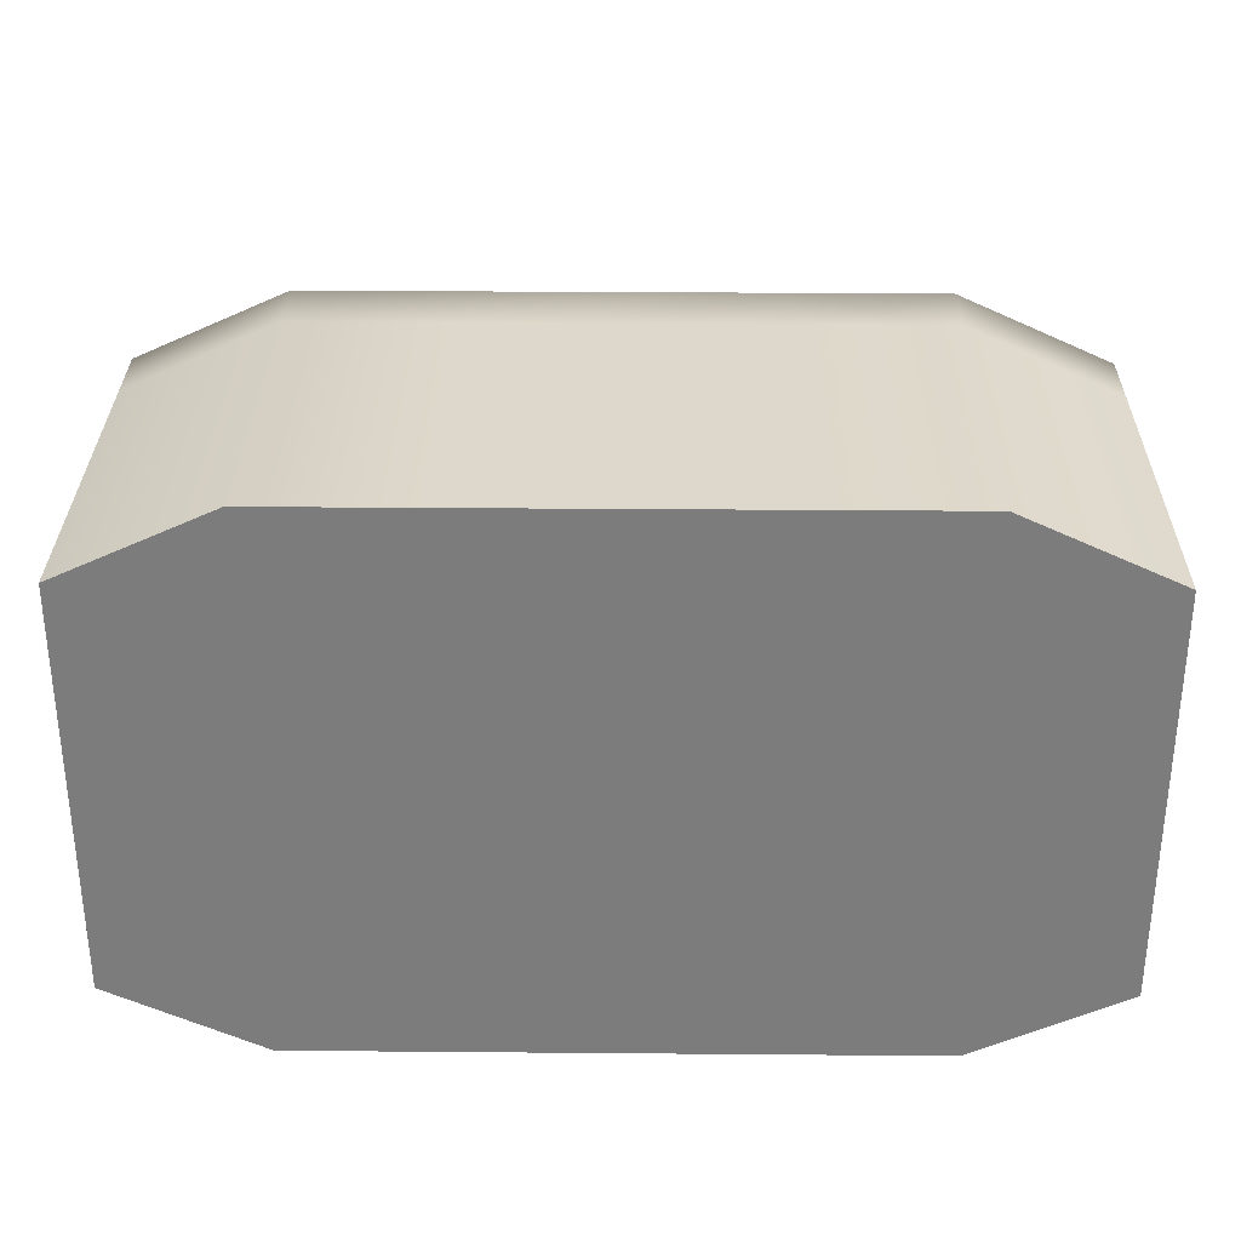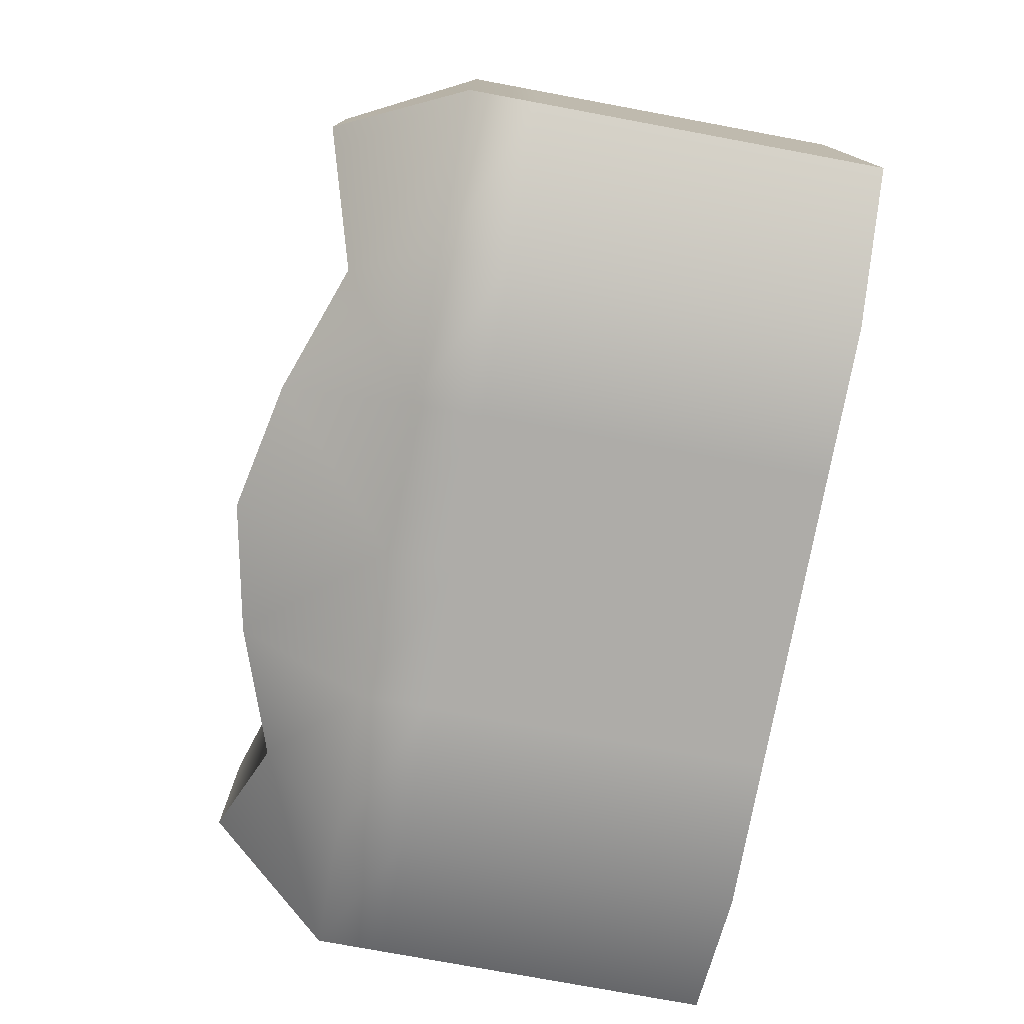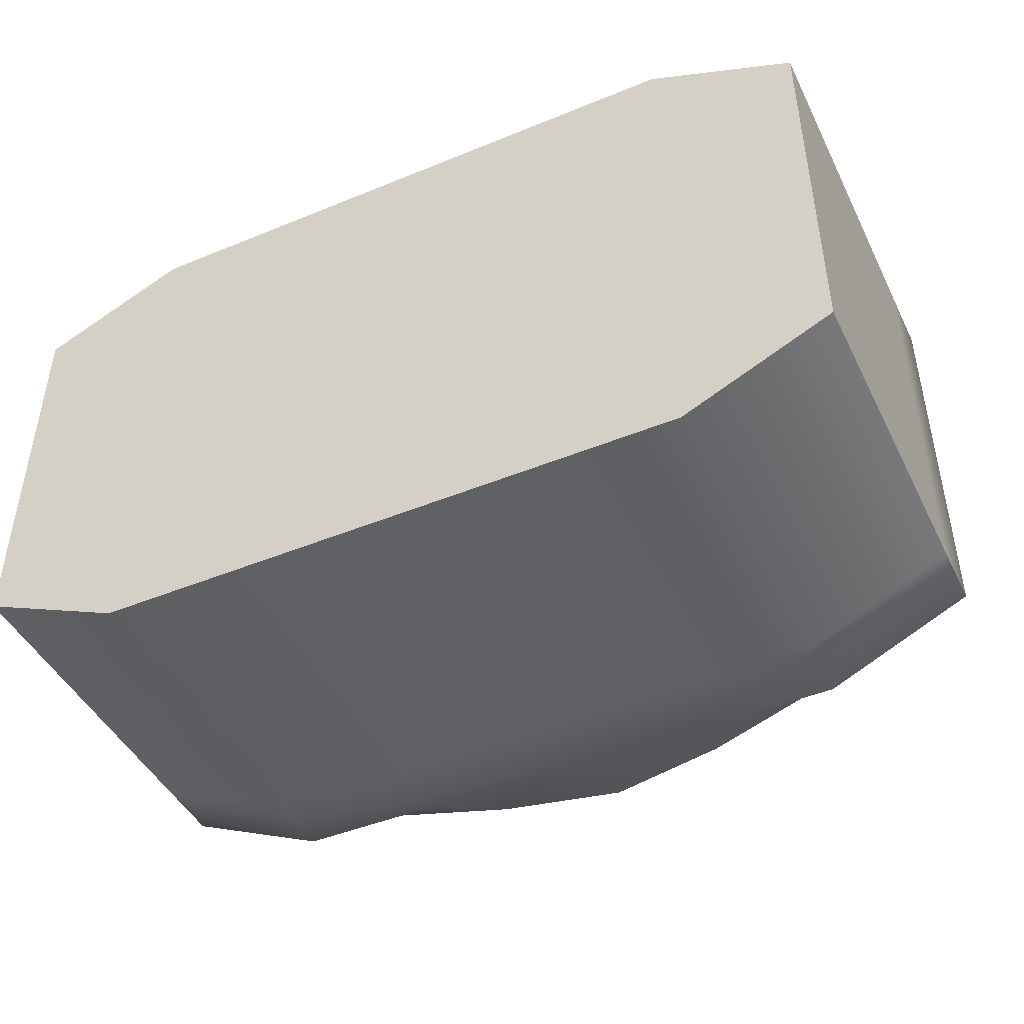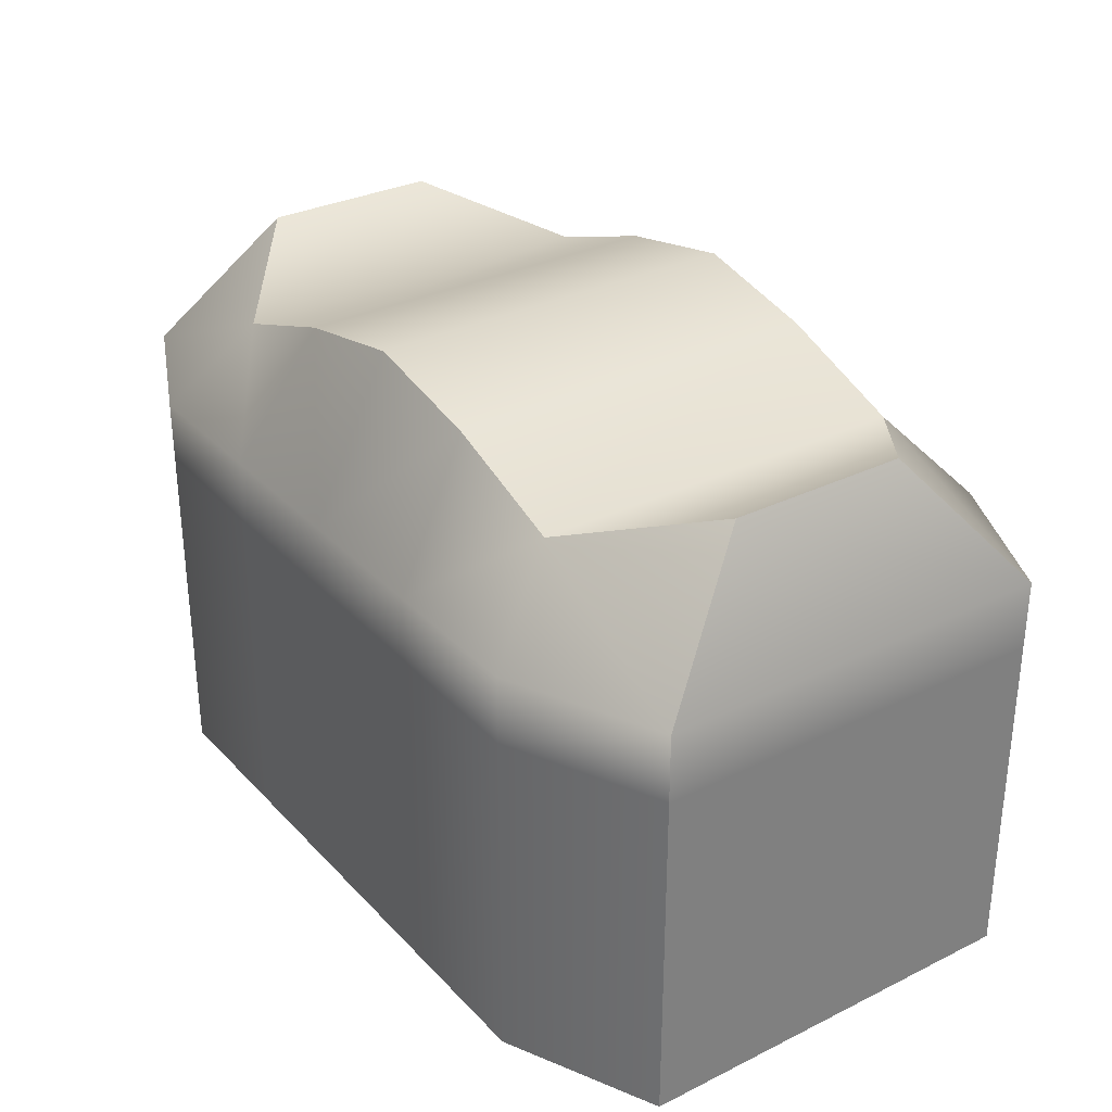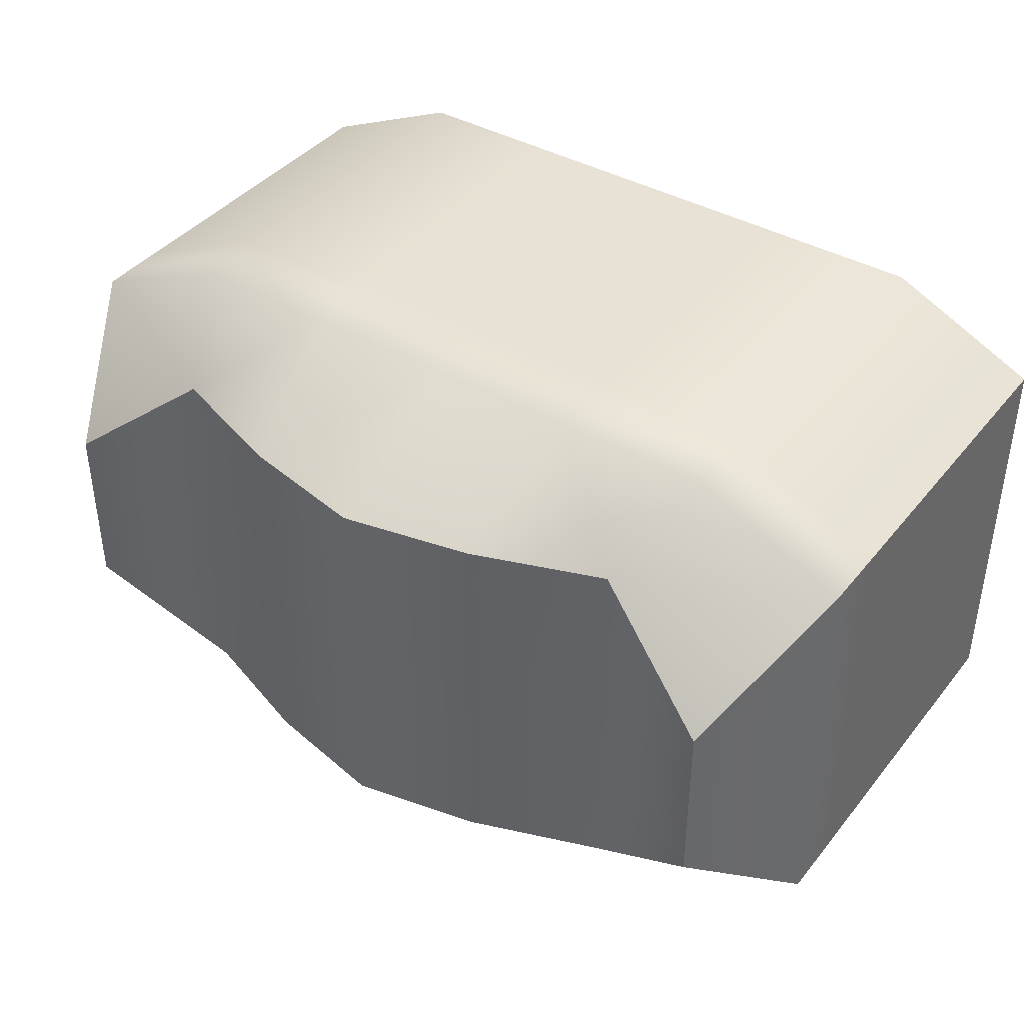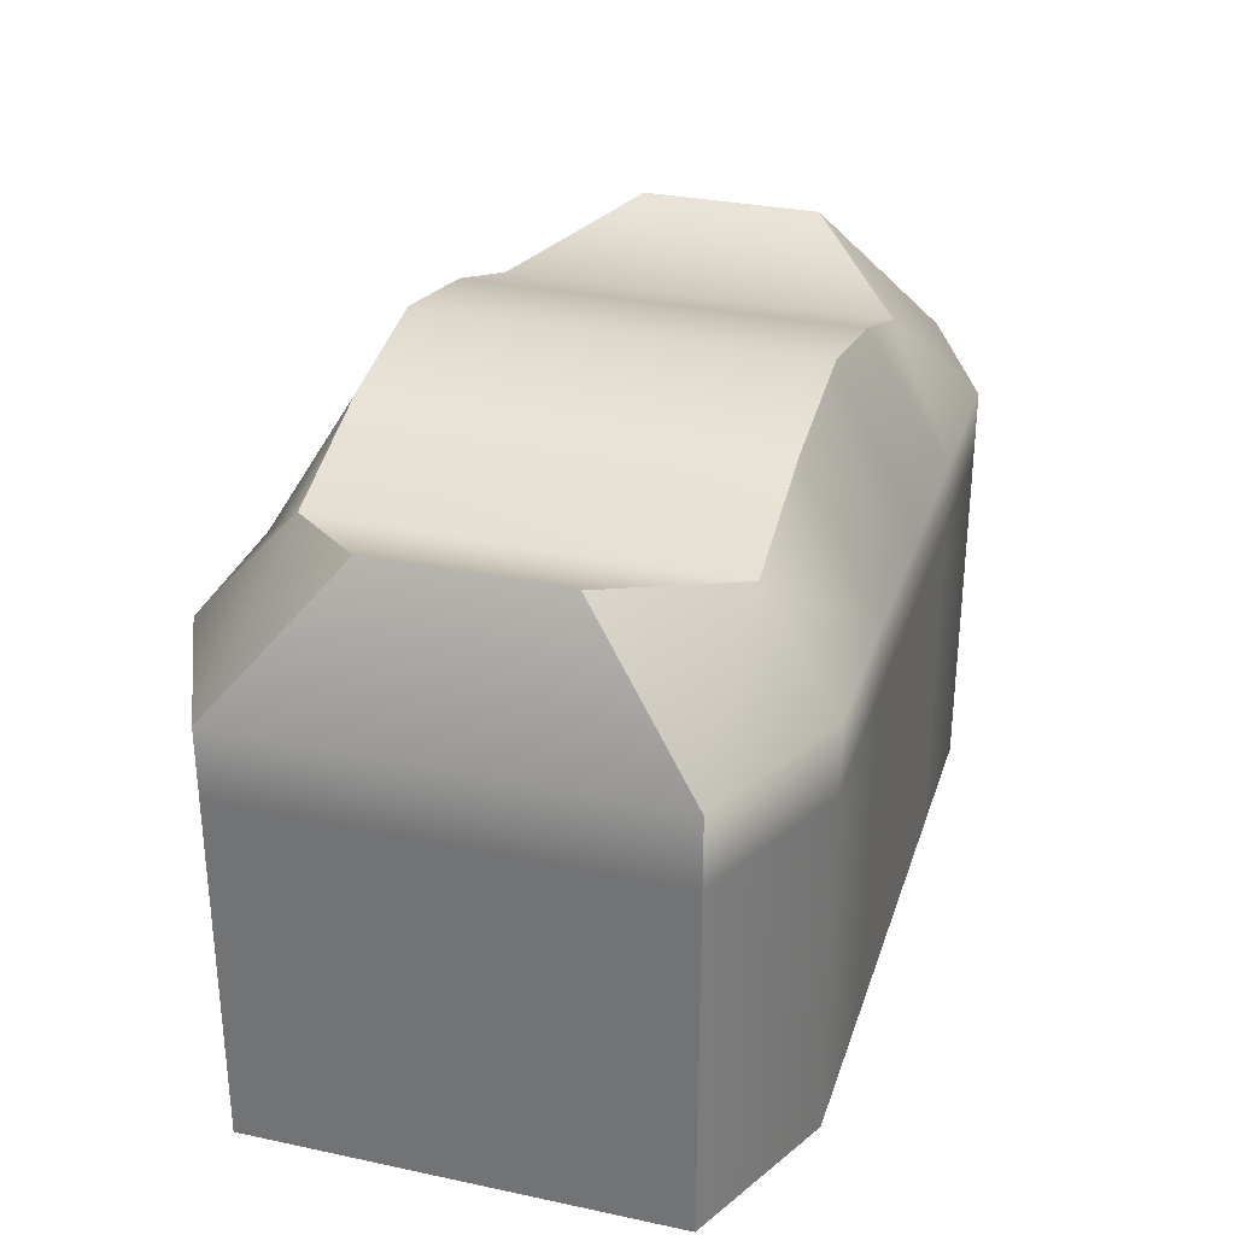
<metadata>
{"format":"obj","ext":"obj","renderer":"f3d","projection":"perspective","resolution":1024,"background":"white","views":[{"elev":31.1,"azim":0.7,"up":"+Z"},{"elev":-76.8,"azim":-100.5,"up":"+Z"},{"elev":-45.4,"azim":25.3,"up":"+Z"},{"elev":31.2,"azim":55.0,"up":"+Y"},{"elev":40.5,"azim":-145.1,"up":"+Z"},{"elev":30.8,"azim":106.9,"up":"+Y"}]}
</metadata>
<code>
v -1.333 -0.8021 0.5984
v 1.333 -0.8021 0.5984
v -1.139 0.8021 0.2643
v 1.139 0.8021 0.2643
v -1.139 0.8021 -0.2643
v 1.139 0.8021 -0.2643
v -1.333 -0.8021 -0.5984
v 1.333 -0.8021 -0.5984
v -1.333 0.409 0.5984
v 1.333 0.409 0.5984
v 1.333 0.409 -0.5984
v -1.333 0.409 -0.5984
v 0.759 0.6666 0.5668
v 0.759 0.6666 -0.5668
v 0.8888 0.409 -0.8021
v 0.8888 -0.8021 -0.8021
v 0.8888 -0.8021 0.8021
v 0.8888 0.409 0.8021
v 0.3795 0.8021 0.5668
v 0.3795 0.8021 -0.5668
v 0.4444 0.409 -0.8021
v 0.4444 -0.8021 -0.8021
v 0.4444 -0.8021 0.8021
v 0.4444 0.409 0.8021
v -0 0.88 0.5668
v -0 0.88 -0.5668
v -0 0.409 -0.8021
v -0 -0.8021 -0.8021
v -0 -0.8021 0.8021
v -0 0.409 0.8021
v -0.3795 0.8021 0.5668
v -0.3795 0.8021 -0.5668
v -0.4444 0.409 -0.8021
v -0.4444 -0.8021 -0.8021
v -0.4444 -0.8021 0.8021
v -0.4444 0.409 0.8021
v -0.759 0.6666 0.5668
v -0.759 0.6666 -0.5668
v -0.8888 0.409 -0.8021
v -0.8888 -0.8021 -0.8021
v -0.8888 -0.8021 0.8021
v -0.8888 0.409 0.8021
v -1.333 0.2072 0.5984
v -1.333 0.2072 -0.5984
v -0.8888 0.2072 -0.8021
v -0.4444 0.2072 -0.8021
v -0 0.2072 -0.8021
v 0.4444 0.2072 -0.8021
v 0.8888 0.2072 -0.8021
v 1.333 0.2072 -0.5984
v 1.333 0.2072 0.5984
v 0.8888 0.2072 0.8021
v 0.4444 0.2072 0.8021
v -0 0.2072 0.8021
v -0.4444 0.2072 0.8021
v -0.8888 0.2072 0.8021
v -1.333 0.005328 0.5984
v -1.333 0.005328 -0.5984
v -0.8888 0.005328 -0.8021
v -0.4444 0.005328 -0.8021
v -0 0.005328 -0.8021
v 0.4444 0.005328 -0.8021
v 0.8888 0.005328 -0.8021
v 1.333 0.005328 -0.5984
v 1.333 0.005328 0.5984
v 0.8888 0.005328 0.8021
v 0.4444 0.005328 0.8021
v -0 0.005328 0.8021
v -0.4444 0.005328 0.8021
v -0.8888 0.005328 0.8021
v -1.333 -0.1965 0.5984
v -1.333 -0.1965 -0.5984
v -0.8888 -0.1965 -0.8021
v -0.4444 -0.1965 -0.8021
v -0 -0.1965 -0.8021
v 0.4444 -0.1965 -0.8021
v 0.8888 -0.1965 -0.8021
v 1.333 -0.1965 -0.5984
v 1.333 -0.1965 0.5984
v 0.8888 -0.1965 0.8021
v 0.4444 -0.1965 0.8021
v -0 -0.1965 0.8021
v -0.4444 -0.1965 0.8021
v -0.8888 -0.1965 0.8021
v -1.333 -0.3984 0.5984
v -1.333 -0.3984 -0.5984
v -0.8888 -0.3984 -0.8021
v -0.4444 -0.3984 -0.8021
v -0 -0.3984 -0.8021
v 0.4444 -0.3984 -0.8021
v 0.8888 -0.3984 -0.8021
v 1.333 -0.3984 -0.5984
v 1.333 -0.3984 0.5984
v 0.8888 -0.3984 0.8021
v 0.4444 -0.3984 0.8021
v -0 -0.3984 0.8021
v -0.4444 -0.3984 0.8021
v -0.8888 -0.3984 0.8021
v -1.333 -0.6002 0.5984
v -1.333 -0.6002 -0.5984
v -0.8888 -0.6002 -0.8021
v -0.4444 -0.6002 -0.8021
v -0 -0.6002 -0.8021
v 0.4444 -0.6002 -0.8021
v 0.8888 -0.6002 -0.8021
v 1.333 -0.6002 -0.5984
v 1.333 -0.6002 0.5984
v 0.8888 -0.6002 0.8021
v 0.4444 -0.6002 0.8021
v -0 -0.6002 0.8021
v -0.4444 -0.6002 0.8021
v -0.8888 -0.6002 0.8021
f 42 37 9
f 9 37 3
f 3 37 5
f 5 37 38
f 5 38 12
f 12 38 39
f 7 40 1
f 1 40 41
f 10 11 4
f 4 11 6
f 12 9 5
f 5 9 3
f 1 41 99
f 99 41 112
f 2 8 107
f 107 8 106
f 100 101 7
f 7 101 40
f 7 1 100
f 100 1 99
f 13 4 14
f 14 4 6
f 15 14 11
f 11 14 6
f 16 105 8
f 8 105 106
f 17 16 2
f 2 16 8
f 108 17 107
f 107 17 2
f 18 10 13
f 13 10 4
f 19 13 20
f 20 13 14
f 20 14 21
f 21 14 15
f 22 104 16
f 16 104 105
f 23 22 17
f 17 22 16
f 109 23 108
f 108 23 17
f 19 24 13
f 13 24 18
f 25 19 26
f 26 19 20
f 26 20 27
f 27 20 21
f 28 103 22
f 22 103 104
f 29 28 23
f 23 28 22
f 110 29 109
f 109 29 23
f 25 30 19
f 19 30 24
f 31 25 32
f 32 25 26
f 33 32 27
f 27 32 26
f 34 102 28
f 28 102 103
f 35 34 29
f 29 34 28
f 111 35 110
f 110 35 29
f 36 30 31
f 31 30 25
f 37 31 38
f 38 31 32
f 39 38 33
f 33 38 32
f 40 101 34
f 34 101 102
f 41 40 35
f 35 40 34
f 112 41 111
f 111 41 35
f 42 36 37
f 37 36 31
f 44 43 12
f 12 43 9
f 12 39 44
f 44 39 45
f 46 45 33
f 33 45 39
f 47 46 27
f 27 46 33
f 48 47 21
f 21 47 27
f 49 48 15
f 15 48 21
f 50 49 11
f 11 49 15
f 51 50 10
f 10 50 11
f 18 52 10
f 10 52 51
f 24 53 18
f 18 53 52
f 30 54 24
f 24 54 53
f 36 55 30
f 30 55 54
f 42 56 36
f 36 56 55
f 43 56 9
f 9 56 42
f 58 57 44
f 44 57 43
f 44 45 58
f 58 45 59
f 60 59 46
f 46 59 45
f 61 60 47
f 47 60 46
f 62 61 48
f 48 61 47
f 63 62 49
f 49 62 48
f 64 63 50
f 50 63 49
f 65 64 51
f 51 64 50
f 52 66 51
f 51 66 65
f 53 67 52
f 52 67 66
f 54 68 53
f 53 68 67
f 55 69 54
f 54 69 68
f 56 70 55
f 55 70 69
f 57 70 43
f 43 70 56
f 72 71 58
f 58 71 57
f 58 59 72
f 72 59 73
f 74 73 60
f 60 73 59
f 75 74 61
f 61 74 60
f 76 75 62
f 62 75 61
f 77 76 63
f 63 76 62
f 78 77 64
f 64 77 63
f 79 78 65
f 65 78 64
f 66 80 65
f 65 80 79
f 67 81 66
f 66 81 80
f 68 82 67
f 67 82 81
f 69 83 68
f 68 83 82
f 70 84 69
f 69 84 83
f 71 84 57
f 57 84 70
f 86 85 72
f 72 85 71
f 72 73 86
f 86 73 87
f 88 87 74
f 74 87 73
f 89 88 75
f 75 88 74
f 90 89 76
f 76 89 75
f 91 90 77
f 77 90 76
f 92 91 78
f 78 91 77
f 93 92 79
f 79 92 78
f 80 94 79
f 79 94 93
f 81 95 80
f 80 95 94
f 82 96 81
f 81 96 95
f 83 97 82
f 82 97 96
f 84 98 83
f 83 98 97
f 85 98 71
f 71 98 84
f 100 99 86
f 86 99 85
f 86 87 100
f 100 87 101
f 102 101 88
f 88 101 87
f 103 102 89
f 89 102 88
f 104 103 90
f 90 103 89
f 105 104 91
f 91 104 90
f 106 105 92
f 92 105 91
f 107 106 93
f 93 106 92
f 94 108 93
f 93 108 107
f 95 109 94
f 94 109 108
f 96 110 95
f 95 110 109
f 97 111 96
f 96 111 110
f 98 112 97
f 97 112 111
f 99 112 85
f 85 112 98

</code>
